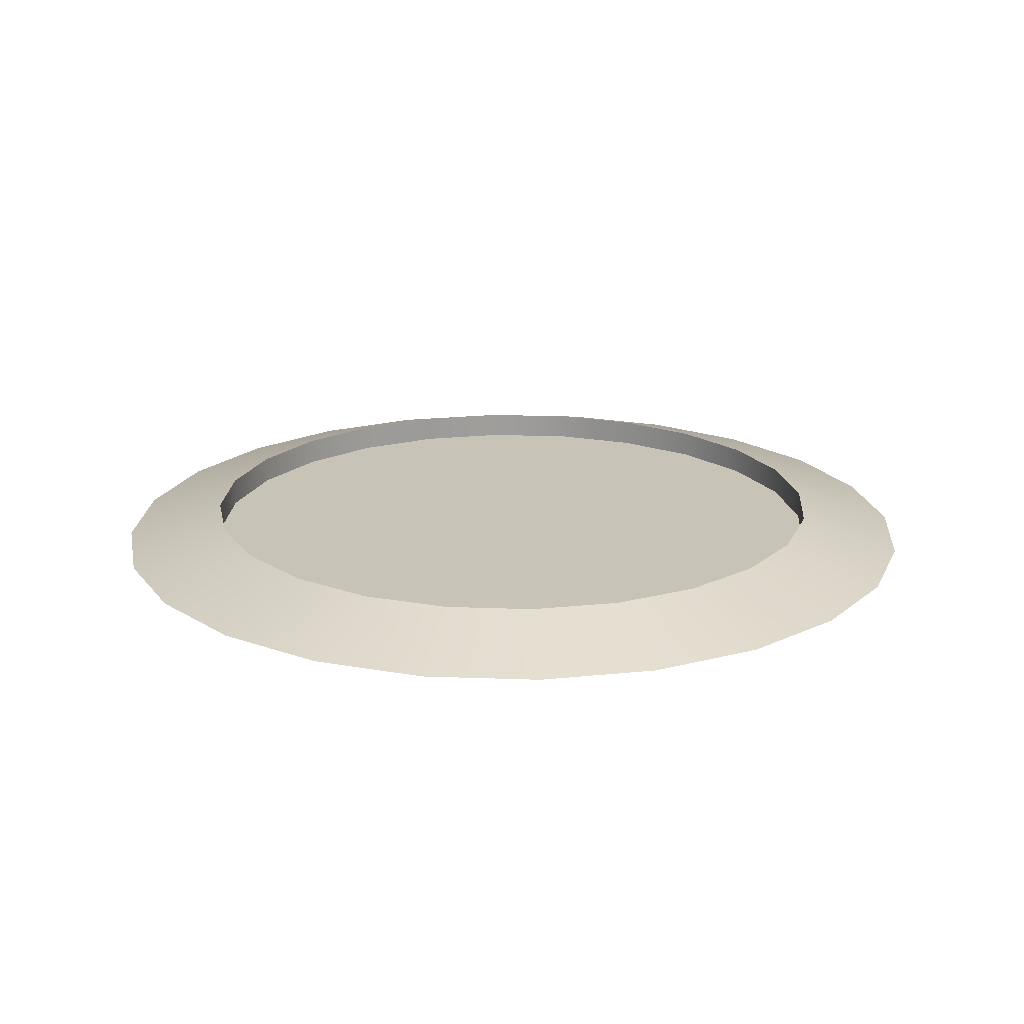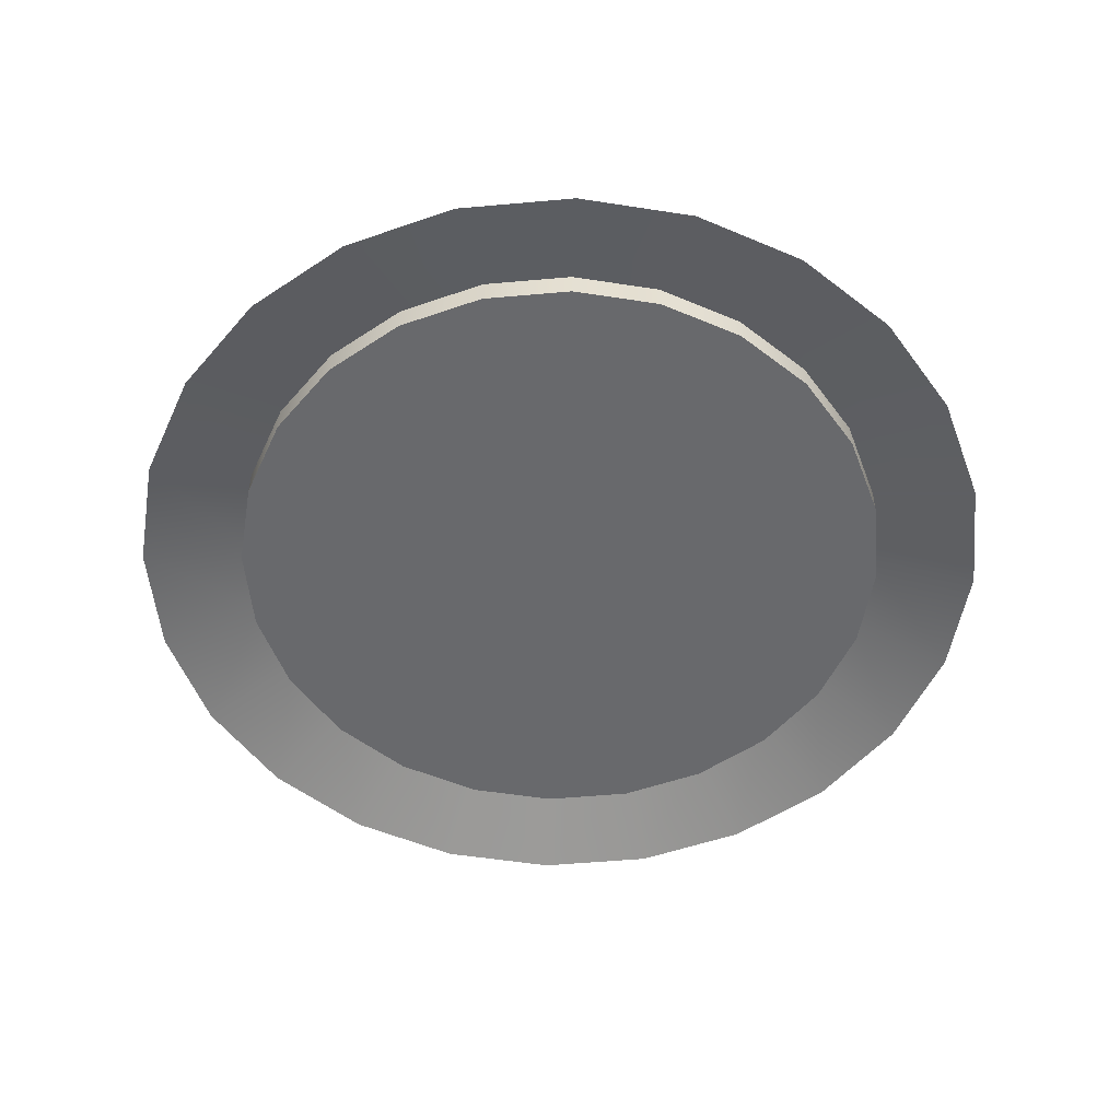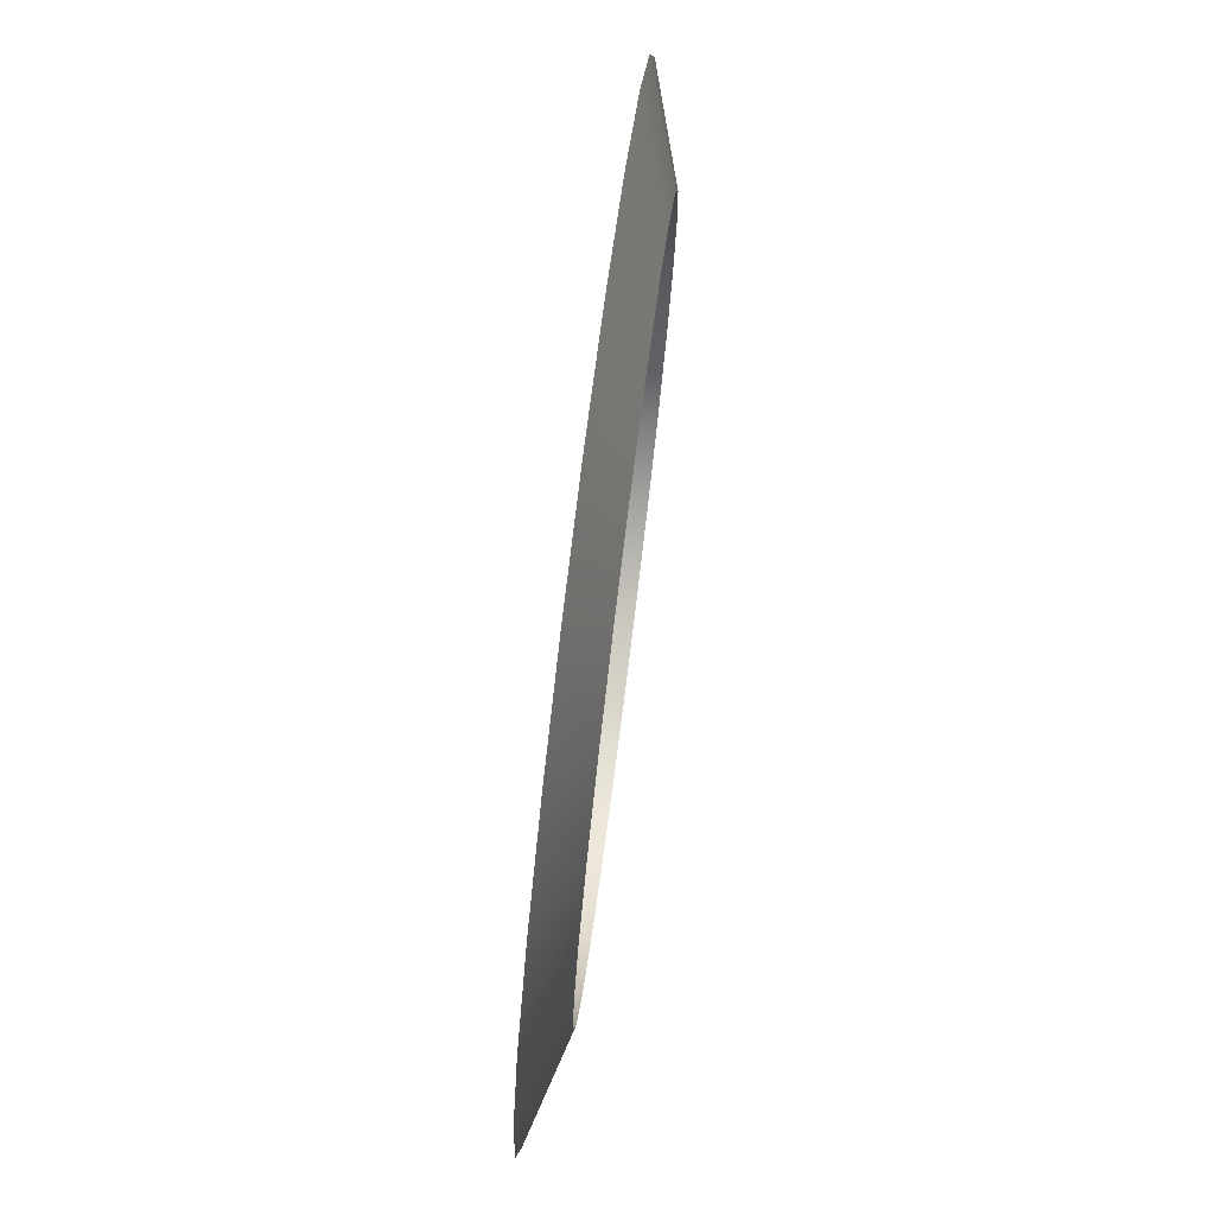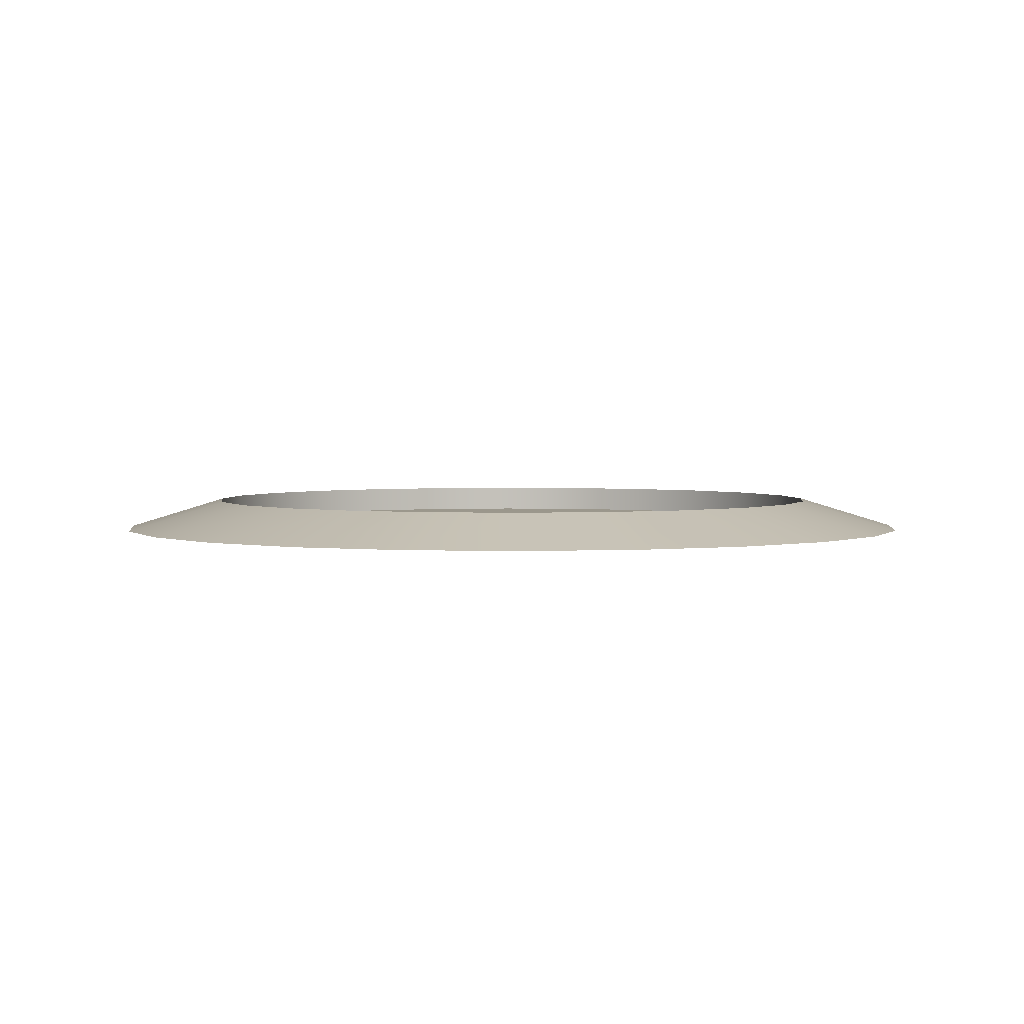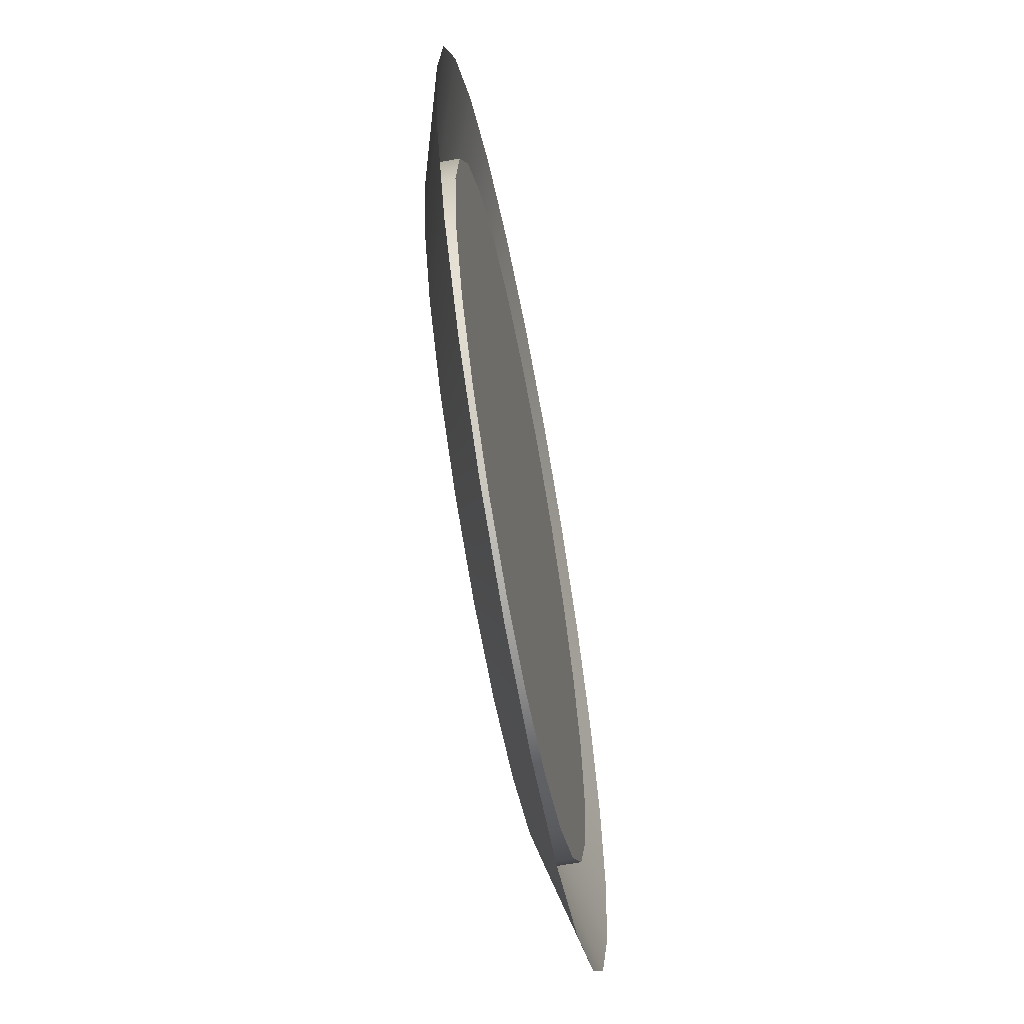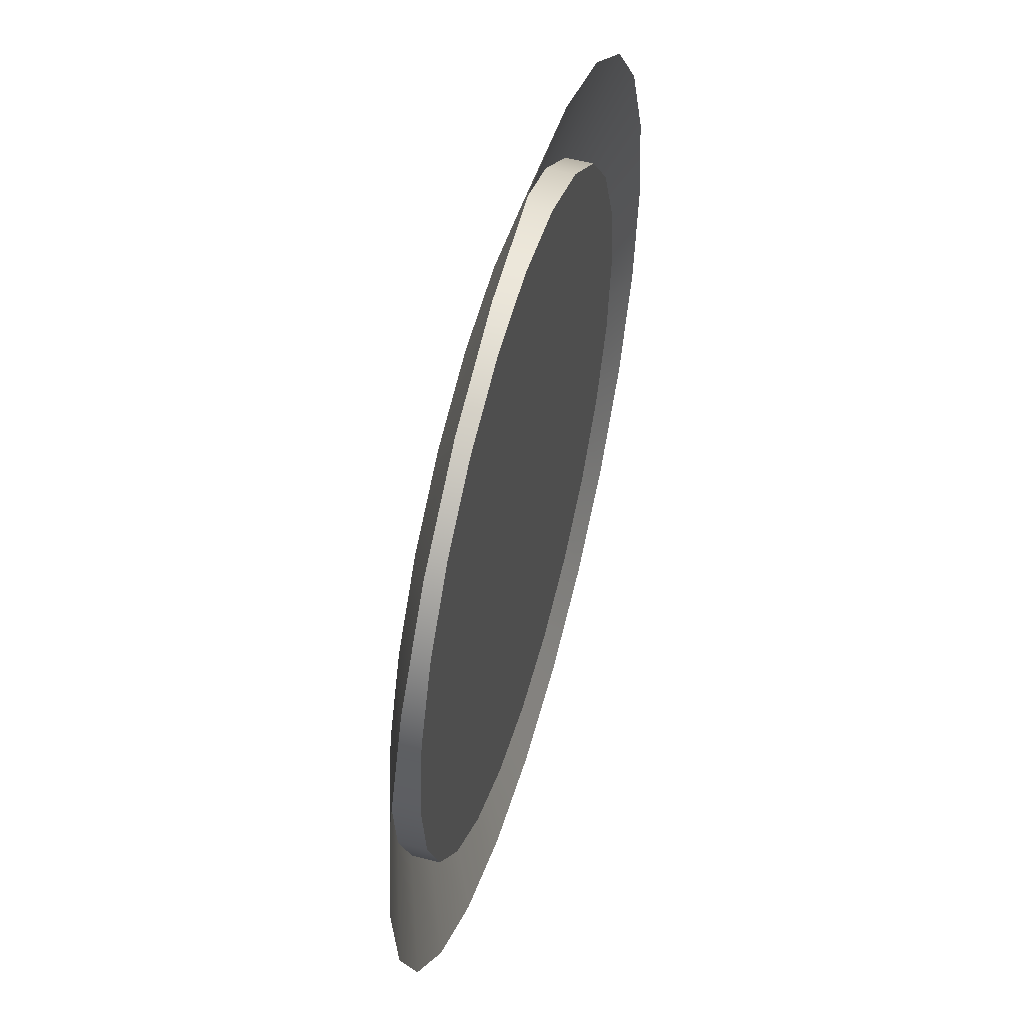
<metadata>
{"format":"obj","ext":"obj","renderer":"f3d","projection":"perspective","resolution":1024,"background":"white","views":[{"elev":19.6,"azim":146.4,"up":"+Z"},{"elev":-52.7,"azim":-167.0,"up":"+Z"},{"elev":76.5,"azim":-82.8,"up":"+Y"},{"elev":2.8,"azim":-121.0,"up":"+Z"},{"elev":-63.2,"azim":100.6,"up":"+Y"},{"elev":52.8,"azim":105.7,"up":"+Y"}]}
</metadata>
<code>
g Mesh1 Model
v -5.175 -1.387 0.0625
v -5.175 1.387 0.0625
v -5.358 6.993e-16 0.0625
f 1 2 3
v -4.64 -2.679 0.0625
f 2 1 4
v -4.64 -2.679 0.5
f 1 5 4
v -5.175 -1.387 0.5
f 5 1 6
f 3 6 1
v -5.358 6.661e-16 0.5
f 6 3 7
v -5.175 1.387 0.5
f 3 8 7
f 8 3 2
v -4.64 2.679 0.5
f 2 9 8
v -4.64 2.679 0.0625
f 9 2 10
f 2 4 10
v -3.789 -3.789 0.0625
f 10 4 11
v -3.789 -3.789 0.5
f 4 12 11
f 12 4 5
v -4.95 -4.95 0
f 5 13 12
v -6.062 -3.5 0
f 13 5 14
f 6 14 5
v -6.761 -1.812 0
f 14 6 15
f 7 15 6
v -7 1.286e-15 0
f 15 7 16
v -6.761 1.812 0
f 7 17 16
f 17 7 8
v -6.062 3.5 0
f 8 18 17
f 18 8 9
v -4.95 4.95 0
f 9 19 18
v -3.789 3.789 0.5
f 19 9 20
v -3.789 3.789 0.0625
f 9 21 20
f 21 9 10
f 10 11 21
v -2.679 -4.64 0.0625
f 21 11 22
f 12 22 11
v -2.679 -4.64 0.5
f 22 12 23
v -3.5 -6.062 0
f 12 24 23
f 24 12 13
v -1.812 -6.761 0
f 25 23 24
v -1.387 -5.175 0.5
f 23 25 26
v 0 -7 0
f 27 26 25
v 8.882e-16 -5.358 0.5
f 26 27 28
v 1.812 -6.761 0
f 29 28 27
v 1.387 -5.175 0.5
f 28 29 30
v 2.679 -4.64 0.5
f 29 31 30
v 3.5 -6.062 0
f 31 29 32
v 3.789 -3.789 0.5
f 32 33 31
v 4.95 -4.95 0
f 33 32 34
v 4.64 -2.679 0.5
f 34 35 33
v 6.062 -3.5 0
f 35 34 36
v 5.175 -1.387 0.5
f 36 37 35
v 6.761 -1.812 0
f 37 36 38
v 5.358 -1.11e-16 0.5
f 38 39 37
v 7 -4.286e-16 0
f 39 38 40
v 6.761 1.812 0
f 41 39 40
v 5.175 1.387 0.5
f 39 41 42
v 6.062 3.5 0
f 43 42 41
v 4.64 2.679 0.5
f 42 43 44
v 4.95 4.95 0
f 45 44 43
v 3.789 3.789 0.5
f 44 45 46
v 3.5 6.062 0
f 47 46 45
v 2.679 4.64 0.5
f 46 47 48
v 1.812 6.761 0
f 49 48 47
v 1.387 5.175 0.5
f 48 49 50
v 8.882e-16 5.358 0.5
f 49 51 50
v 8.573e-16 7 0
f 51 49 52
v -1.387 5.175 0.5
f 52 53 51
v -1.812 6.761 0
f 53 52 54
v -2.679 4.64 0.5
f 54 55 53
v -3.5 6.062 0
f 55 54 56
f 56 20 55
f 20 56 19
f 21 55 20
v -2.679 4.64 0.0625
f 55 21 57
f 21 22 57
v -1.387 -5.175 0.0625
f 57 22 58
f 23 58 22
f 58 23 26
v 9.073e-16 -5.358 0.0625
f 26 59 58
f 59 26 28
v 1.387 -5.175 0.0625
f 28 60 59
f 60 28 30
v 2.679 -4.64 0.0625
f 30 61 60
f 61 30 31
v 3.789 -3.789 0.0625
f 31 62 61
f 62 31 33
v 4.64 -2.679 0.0625
f 33 63 62
f 63 33 35
f 37 63 35
v 5.175 -1.387 0.0625
f 63 37 64
f 39 64 37
v 5.358 -6.45e-17 0.0625
f 64 39 65
f 42 65 39
v 5.175 1.387 0.0625
f 65 42 66
f 44 66 42
v 4.64 2.679 0.0625
f 66 44 67
f 46 67 44
v 3.789 3.789 0.0625
f 67 46 68
v 2.679 4.64 0.0625
f 46 69 68
f 69 46 48
v 1.387 5.175 0.0625
f 48 70 69
f 70 48 50
v 9.073e-16 5.358 0.0625
f 50 71 70
f 71 50 51
v -1.387 5.175 0.0625
f 51 72 71
f 72 51 53
f 53 57 72
f 57 53 55
f 57 58 72
f 72 58 59
f 72 59 71
f 71 59 60
f 71 60 70
f 70 60 61
f 70 61 69
f 69 61 62
f 69 62 68
f 68 62 63
f 68 63 67
f 67 63 64
f 67 64 66
f 66 64 65

</code>
